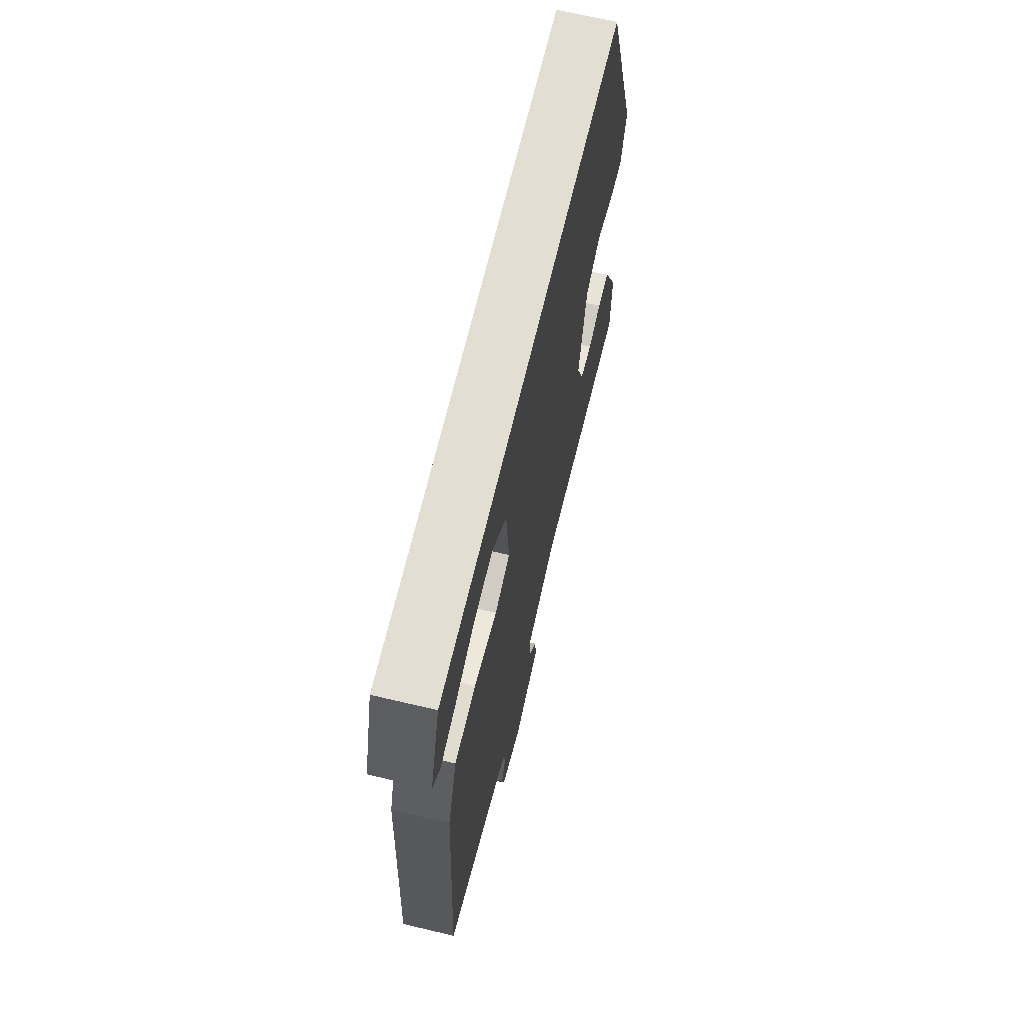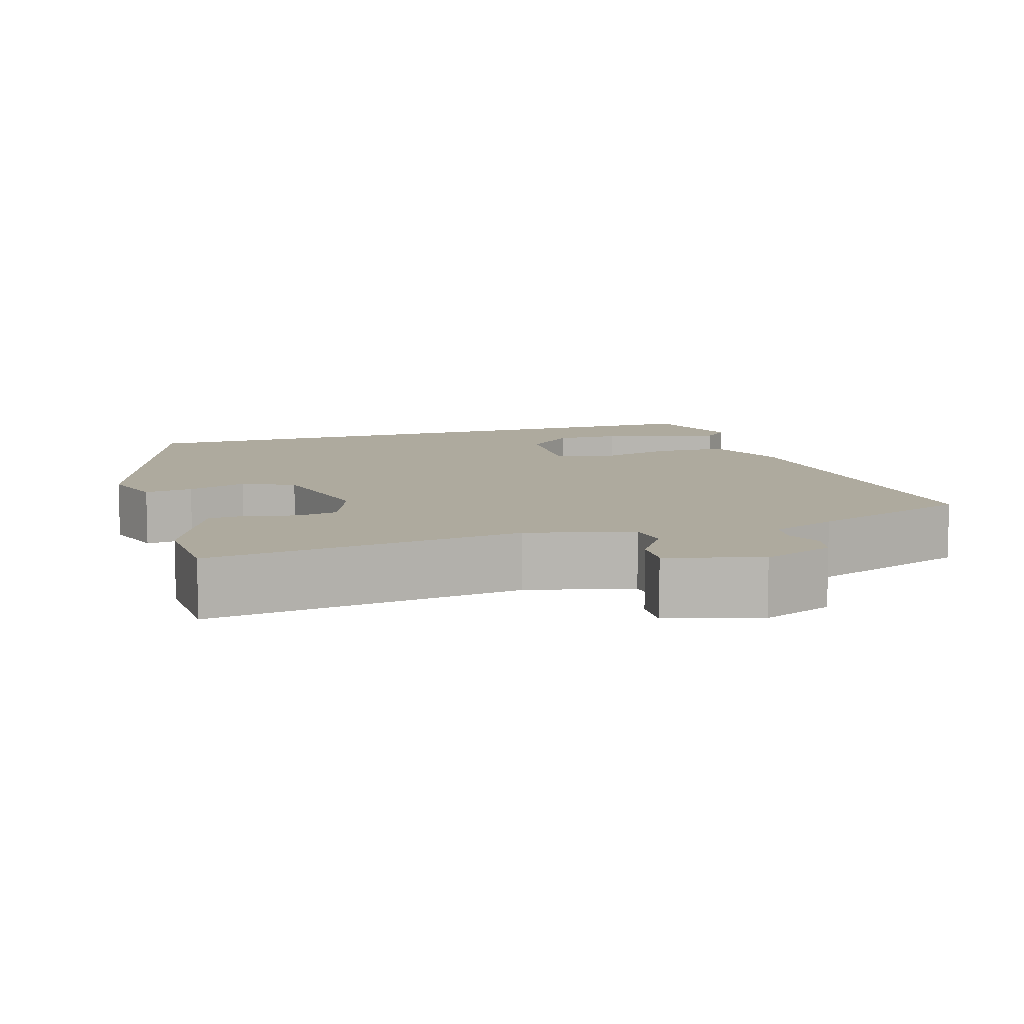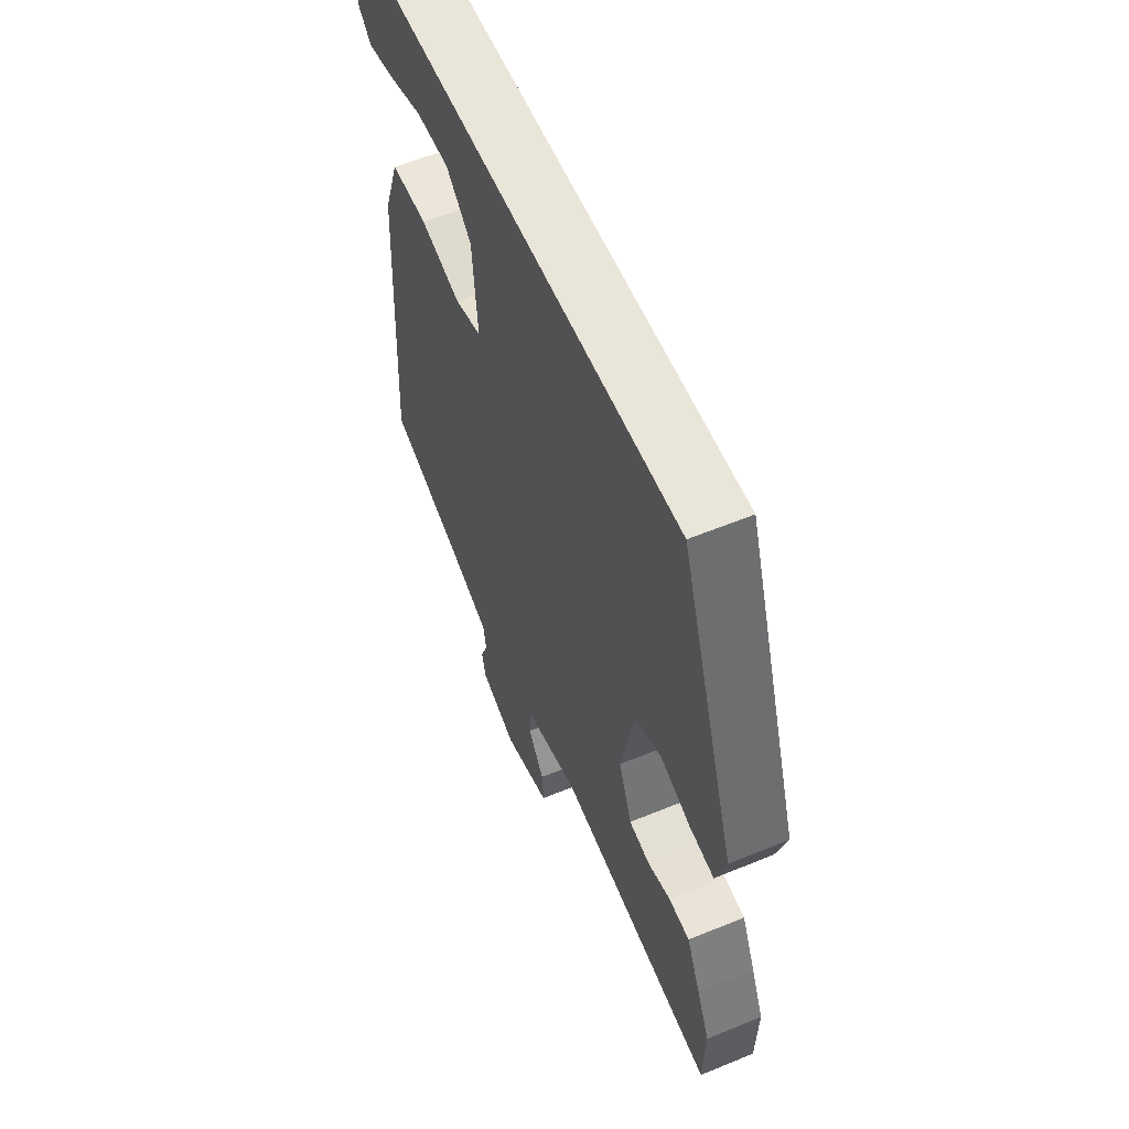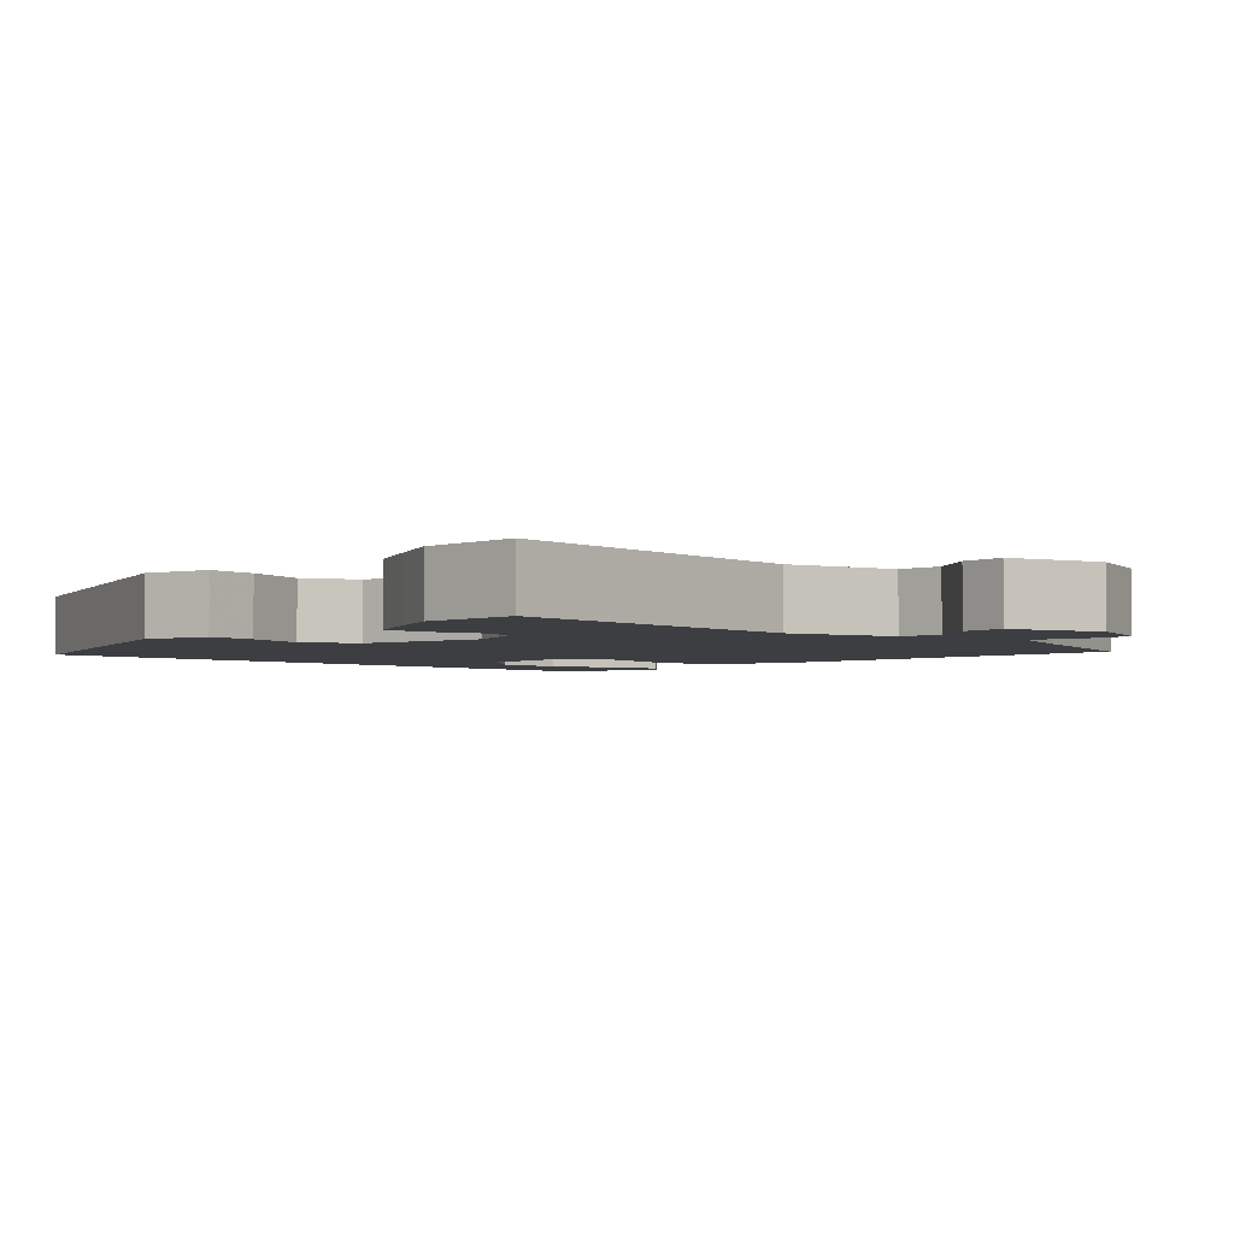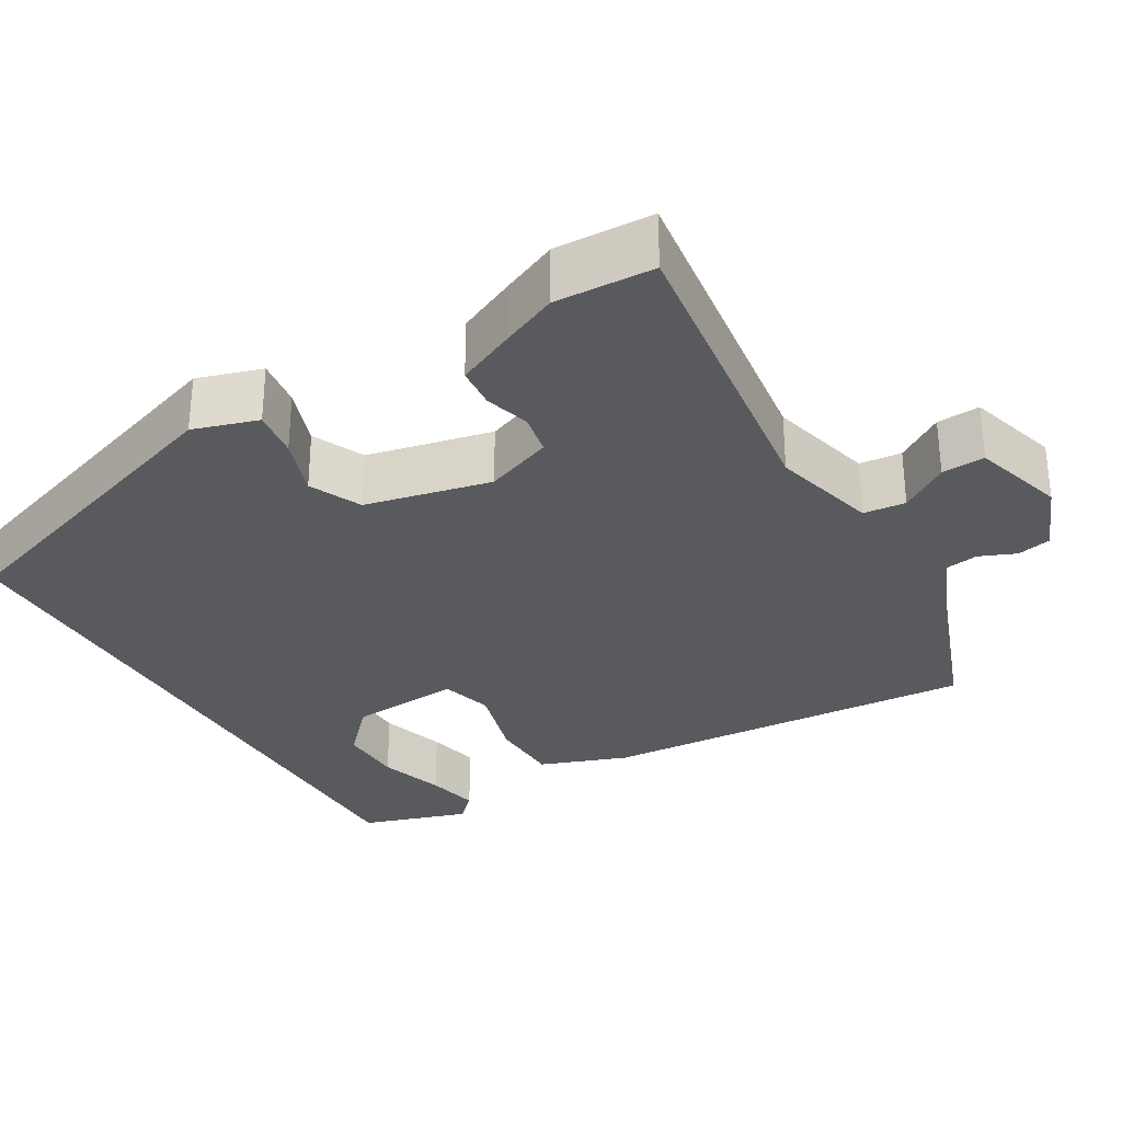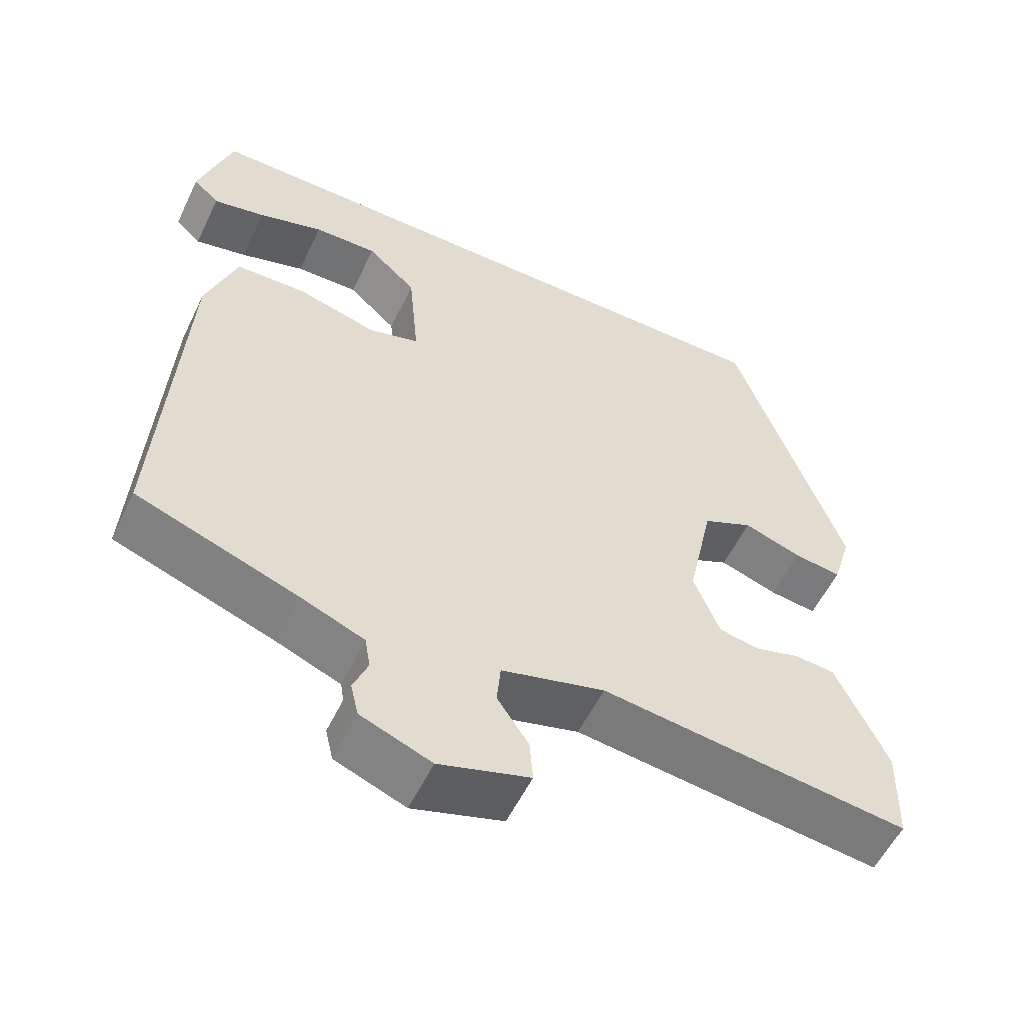
<metadata>
{"format":"obj","ext":"obj","renderer":"f3d","projection":"perspective","resolution":1024,"background":"white","views":[{"elev":67.4,"azim":-76.7,"up":"+Z"},{"elev":9.2,"azim":161.9,"up":"+Y"},{"elev":57.8,"azim":66.9,"up":"+Z"},{"elev":-3.2,"azim":136.8,"up":"+Y"},{"elev":-30.8,"azim":119.9,"up":"+Y"},{"elev":-56.0,"azim":-25.5,"up":"+Z"}]}
</metadata>
<code>
v -0.498 0.07 -0.422
v -0.471 0.07 0.063
v -0.431 0.07 0.176
v -0.338 0.07 0.179
v -0.236 0.07 0.151
v -0.169 0.07 0.17
v -0.182 0.07 0.314
v -0.246 0.07 0.373
v -0.329 0.07 0.371
v -0.414 0.07 0.344
v -0.482 0.07 0.329
v -0.516 0.07 0.362
v -0.473 0.07 0.5
v 0.36 0.07 0.5
v 0.502 0.07 0.09
v 0.477 0.07 0.007
v 0.415 0.07 0.015
v 0.339 0.07 0.041
v 0.273 0.07 0.01
v 0.239 0.07 -0.151
v 0.273 0.07 -0.237
v 0.326 0.07 -0.247
v 0.384 0.07 -0.23
v 0.437 0.07 -0.234
v 0.472 0.07 -0.309
v 0.504 0.07 -0.38
v 0.5 0.07 -0.506
v 0.098 0.07 -0.457
v -0.037 0.07 -0.493
v -0.042 0.07 -0.547
v -0.001 0.07 -0.608
v 0.003 0.07 -0.663
v -0.115 0.07 -0.699
v -0.207 0.07 -0.663
v -0.217 0.07 -0.62
v -0.198 0.07 -0.573
v -0.205 0.07 -0.531
v -0.289 0.07 -0.497
v -0.498 0 -0.422
v -0.471 0 0.063
v -0.431 0 0.176
v -0.338 0 0.179
v -0.236 0 0.151
v -0.169 0 0.17
v -0.182 0 0.314
v -0.246 0 0.373
v -0.329 0 0.371
v -0.414 0 0.344
v -0.482 0 0.329
v -0.516 0 0.362
v -0.473 0 0.5
v 0.36 0 0.5
v 0.502 0 0.09
v 0.477 0 0.007
v 0.415 0 0.015
v 0.339 0 0.041
v 0.273 0 0.01
v 0.239 0 -0.151
v 0.273 0 -0.237
v 0.326 0 -0.247
v 0.384 0 -0.23
v 0.437 0 -0.234
v 0.472 0 -0.309
v 0.504 0 -0.38
v 0.5 0 -0.506
v 0.098 0 -0.457
v -0.037 0 -0.493
v -0.042 0 -0.547
v -0.001 0 -0.608
v 0.003 0 -0.663
v -0.115 0 -0.699
v -0.207 0 -0.663
v -0.217 0 -0.62
v -0.198 0 -0.573
v -0.205 0 -0.531
v -0.289 0 -0.497
f 34 35 36
f 33 34 36
f 32 33 36
f 31 32 36
f 30 31 36
f 29 30 36 37
f 28 29 37 38
f 26 27 28
f 25 26 28
f 24 25 28
f 23 24 28
f 22 23 28
f 28 38 1
f 22 28 1
f 21 22 1
f 16 17 18
f 15 16 18
f 14 15 18
f 14 18 19
f 11 12 13
f 10 11 13
f 9 10 13
f 8 9 13 14
f 7 8 14 19
f 3 4 5
f 2 3 5
f 1 2 5
f 21 1 5
f 20 21 5
f 6 7 19 20
f 5 6 20
f 74 73 72
f 74 72 71
f 74 71 70
f 74 70 69
f 74 69 68
f 75 74 68 67
f 76 75 67 66
f 66 65 64
f 66 64 63
f 66 63 62
f 66 62 61
f 66 61 60
f 39 76 66
f 39 66 60
f 39 60 59
f 56 55 54
f 56 54 53
f 56 53 52
f 57 56 52
f 51 50 49
f 51 49 48
f 51 48 47
f 52 51 47 46
f 57 52 46 45
f 43 42 41
f 43 41 40
f 43 40 39
f 43 39 59
f 43 59 58
f 58 57 45 44
f 58 44 43
f 1 39 40 2
f 2 40 41 3
f 3 41 42 4
f 4 42 43 5
f 5 43 44 6
f 6 44 45 7
f 7 45 46 8
f 8 46 47 9
f 9 47 48 10
f 10 48 49 11
f 11 49 50 12
f 12 50 51 13
f 13 51 52 14
f 14 52 53 15
f 15 53 54 16
f 16 54 55 17
f 17 55 56 18
f 18 56 57 19
f 19 57 58 20
f 20 58 59 21
f 21 59 60 22
f 22 60 61 23
f 23 61 62 24
f 24 62 63 25
f 25 63 64 26
f 26 64 65 27
f 27 65 66 28
f 28 66 67 29
f 29 67 68 30
f 30 68 69 31
f 31 69 70 32
f 32 70 71 33
f 33 71 72 34
f 34 72 73 35
f 35 73 74 36
f 36 74 75 37
f 37 75 76 38
f 38 76 39 1

</code>
